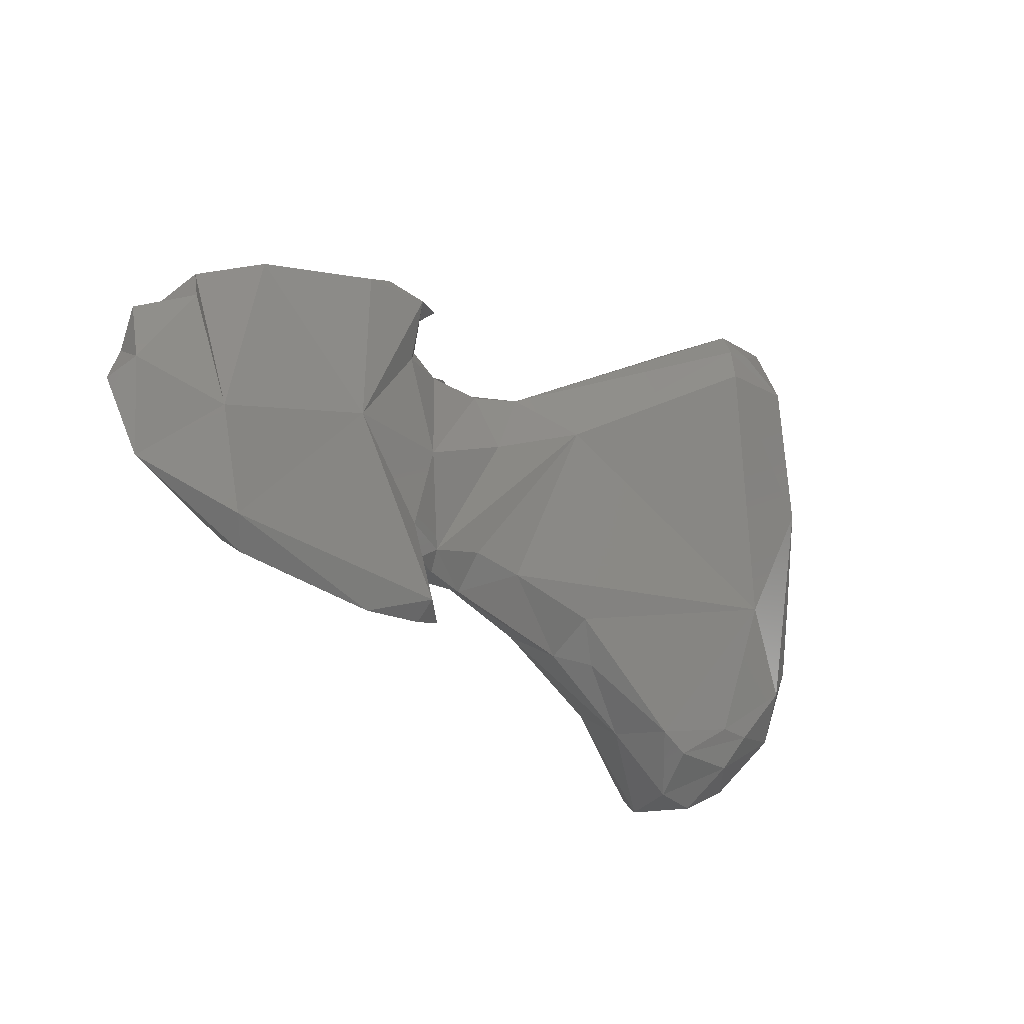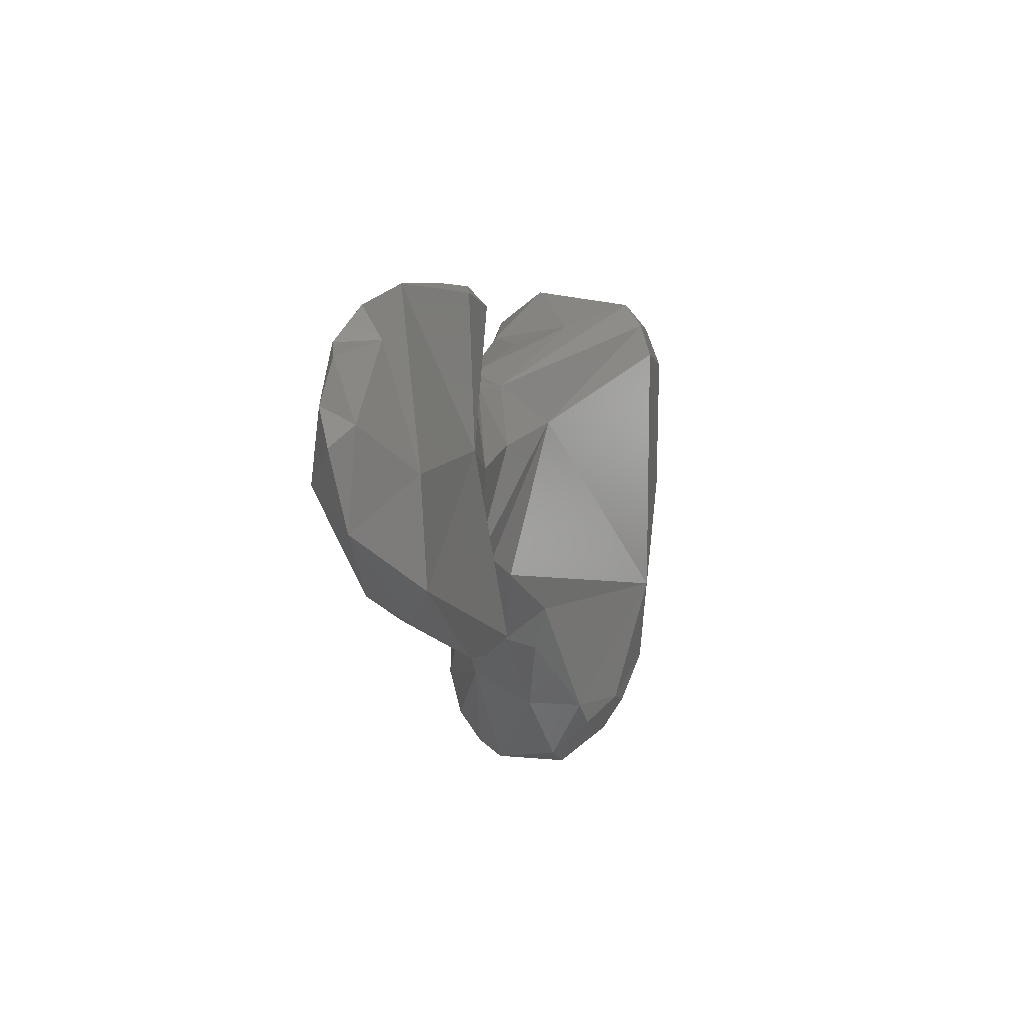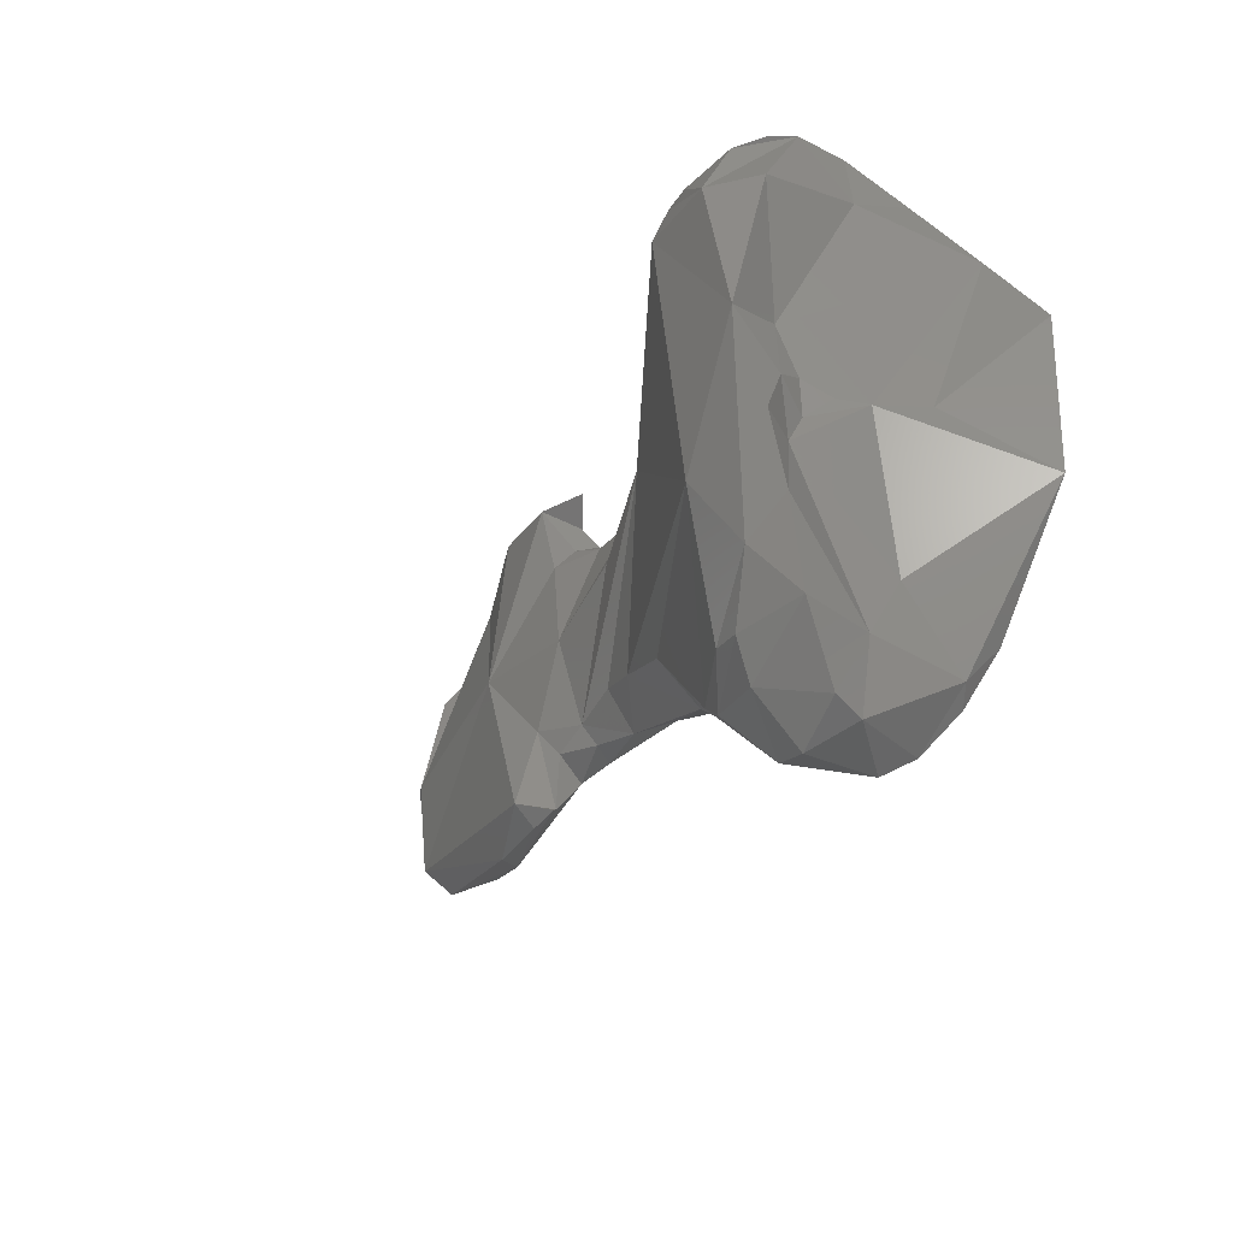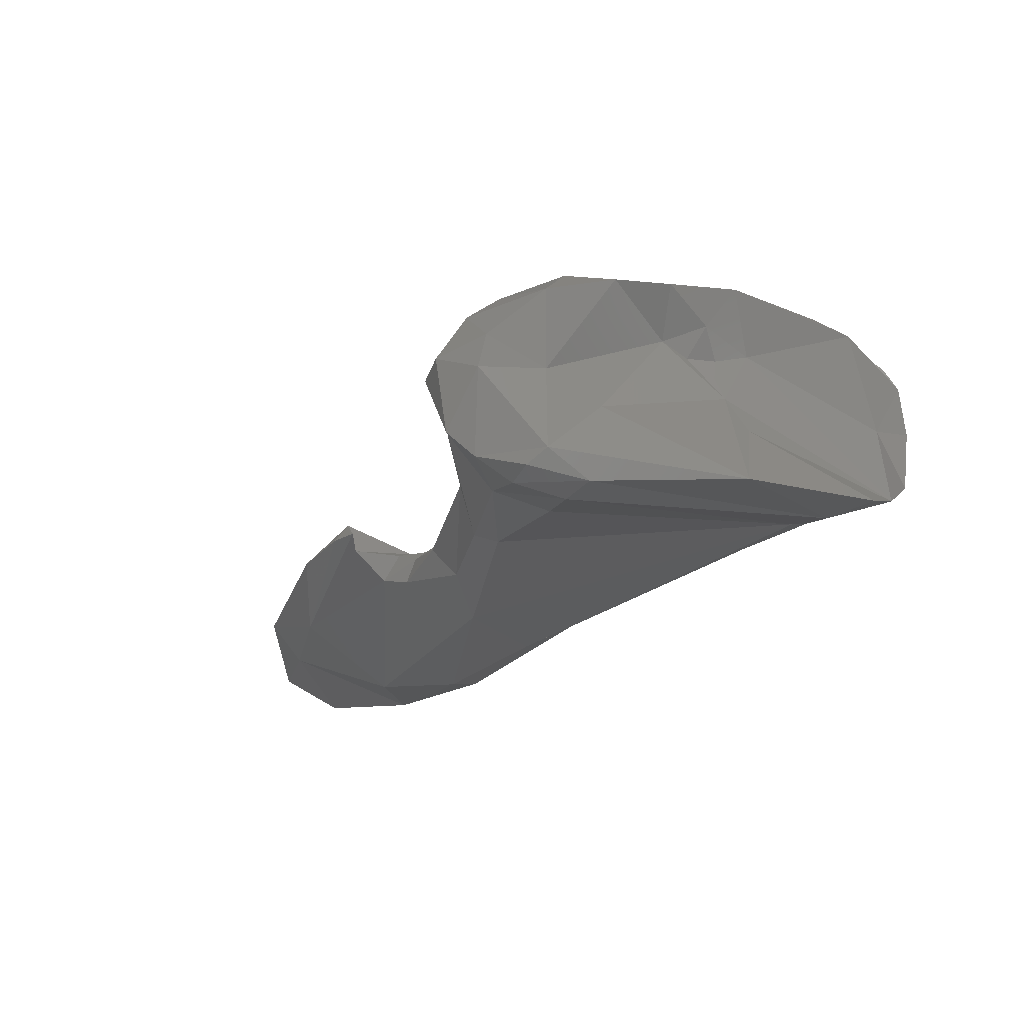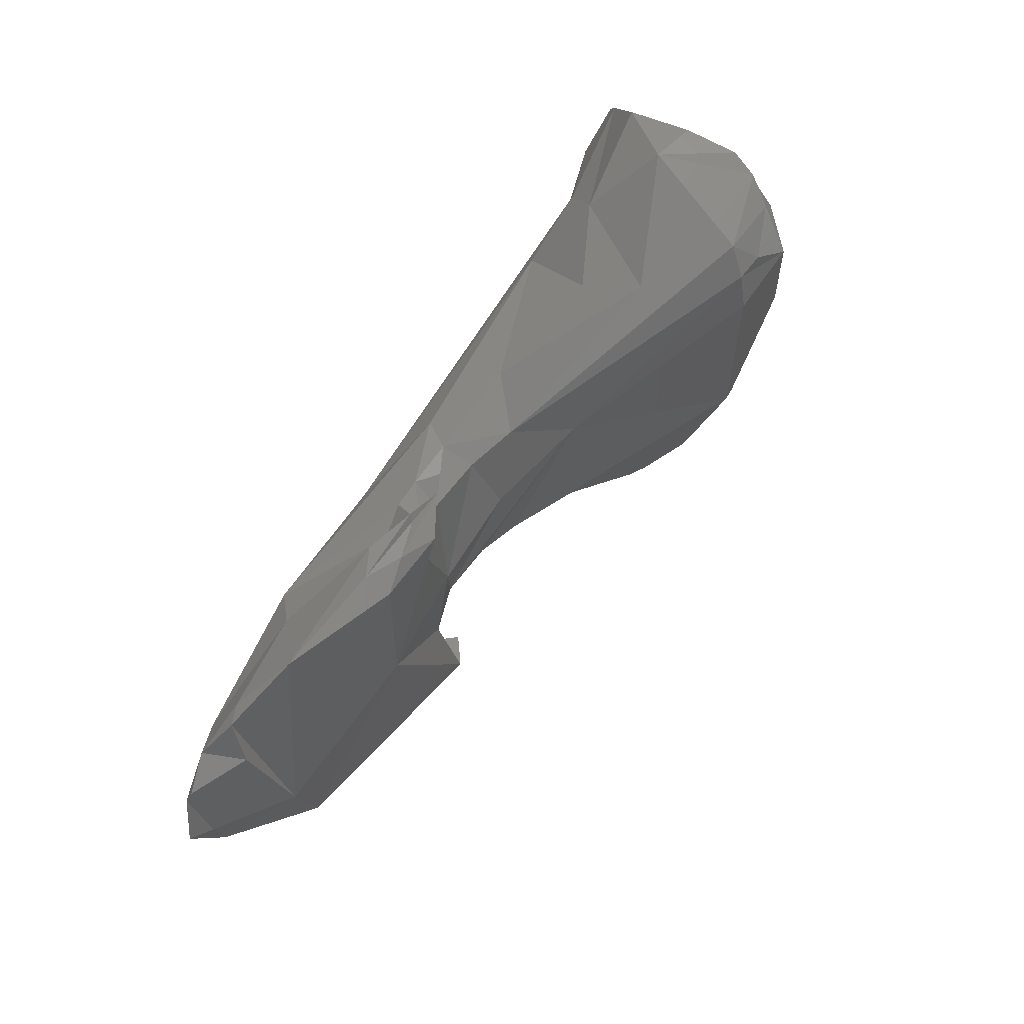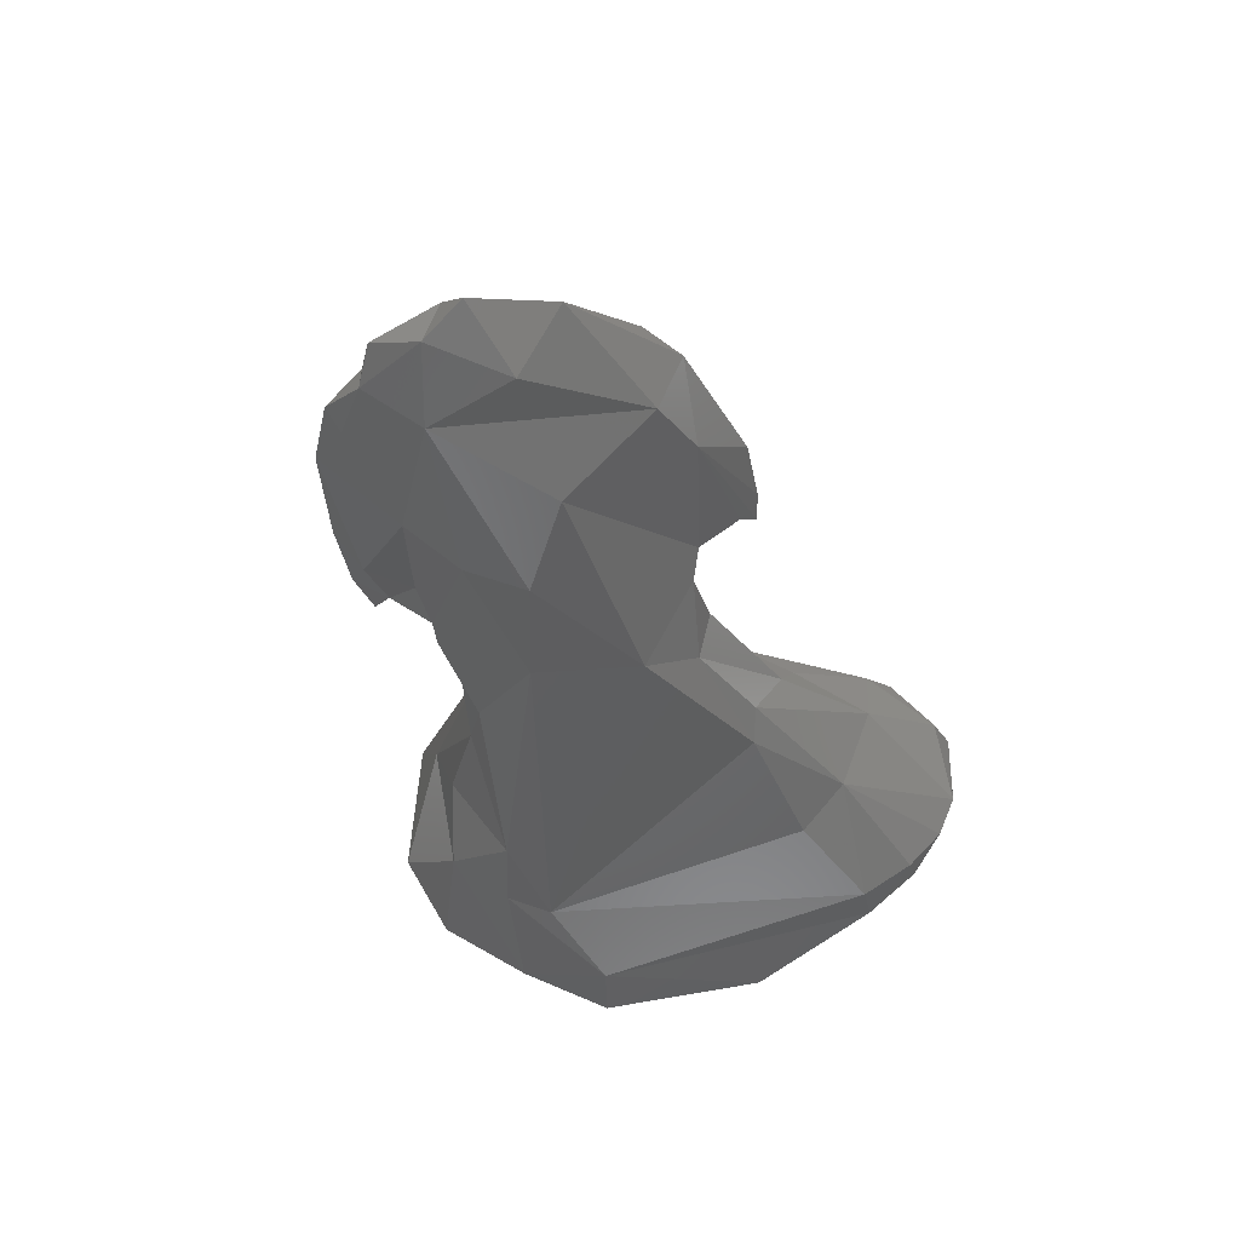
<metadata>
{"format":"stl","ext":"stl","renderer":"f3d","projection":"perspective","resolution":1024,"background":"white","views":[{"elev":-18.8,"azim":121.2,"up":"+Z"},{"elev":-2.8,"azim":88.3,"up":"+Z"},{"elev":-34.1,"azim":-134.6,"up":"+Z"},{"elev":-11.8,"azim":-126.2,"up":"+Y"},{"elev":66.7,"azim":110.5,"up":"+Z"},{"elev":-52.7,"azim":101.3,"up":"+Y"}]}
</metadata>
<code>
# stl→obj: 125 verts, 246 faces
v 0.06175 -0.1618 0.02619
v 0.06262 -0.1626 0.0299
v 0.06066 -0.1624 0.02804
v 0.06046 -0.1611 0.02573
v 0.06334 -0.1627 0.0282
v 0.06216 -0.1609 0.02566
v 0.06416 -0.162 0.02727
v 0.05897 -0.1624 0.02897
v 0.06419 -0.1625 0.02957
v 0.05954 -0.1623 0.03005
v 0.06032 -0.1618 0.03094
v 0.06343 -0.1623 0.03082
v 0.06242 -0.1619 0.03143
v 0.05605 -0.1613 0.02751
v 0.05714 -0.1604 0.02638
v 0.05779 -0.1603 0.02617
v 0.05941 -0.1598 0.02498
v 0.05751 -0.1593 0.0251
v 0.05812 -0.1594 0.02499
v 0.05781 -0.1597 0.02538
v 0.06473 -0.1623 0.02877
v 0.06267 -0.1606 0.02627
v 0.06446 -0.1619 0.02922
v 0.06308 -0.1607 0.02843
v 0.05664 -0.1617 0.0295
v 0.06419 -0.1623 0.03047
v 0.05806 -0.1605 0.03138
v 0.05726 -0.1606 0.03125
v 0.05668 -0.1604 0.0313
v 0.05513 -0.1607 0.03087
v 0.06152 -0.1611 0.03222
v 0.05868 -0.1606 0.03218
v 0.06289 -0.1618 0.0316
v 0.06327 -0.1614 0.03089
v 0.0554 -0.1604 0.02659
v 0.05289 -0.1601 0.02595
v 0.04889 -0.1598 0.03086
v 0.05592 -0.1598 0.02627
v 0.05693 -0.1599 0.02648
v 0.05773 -0.1597 0.02654
v 0.05821 -0.159 0.02539
v 0.05817 -0.1595 0.02716
v 0.05987 -0.1597 0.02912
v 0.05091 -0.16 0.03133
v 0.05766 -0.1601 0.032
v 0.05764 -0.1599 0.03135
v 0.05691 -0.1599 0.03099
v 0.05629 -0.16 0.0312
v 0.05564 -0.1602 0.03112
v 0.05375 -0.1597 0.03141
v 0.05943 -0.1603 0.03256
v 0.05952 -0.1598 0.03236
v 0.05357 -0.1599 0.0258
v 0.05336 -0.1589 0.02527
v 0.05098 -0.1596 0.02443
v 0.05028 -0.16 0.02537
v 0.0493 -0.1596 0.0317
v 0.04709 -0.1601 0.03007
v 0.04847 -0.1602 0.02439
v 0.05709 -0.1596 0.02689
v 0.05602 -0.1593 0.02705
v 0.05507 -0.1588 0.02672
v 0.05757 -0.1594 0.02894
v 0.0581 -0.1594 0.03229
v 0.05804 -0.1597 0.03102
v 0.05168 -0.1586 0.03236
v 0.05 -0.159 0.03272
v 0.05804 -0.1599 0.03262
v 0.05721 -0.1597 0.03243
v 0.05573 -0.1596 0.03086
v 0.05479 -0.159 0.031
v 0.05153 -0.1574 0.0328
v 0.05881 -0.1598 0.0326
v 0.05162 -0.1583 0.02373
v 0.05351 -0.158 0.02597
v 0.0529 -0.1582 0.02506
v 0.04885 -0.1599 0.02338
v 0.04913 -0.1594 0.02269
v 0.04956 -0.1589 0.02231
v 0.04694 -0.1595 0.03187
v 0.04593 -0.1599 0.03027
v 0.04604 -0.1599 0.02695
v 0.0477 -0.1599 0.02437
v 0.05391 -0.1579 0.03025
v 0.05572 -0.1589 0.02956
v 0.05021 -0.1553 0.0266
v 0.04792 -0.1589 0.03339
v 0.04913 -0.1579 0.03401
v 0.05066 -0.1555 0.03295
v 0.05035 -0.1558 0.03351
v 0.05053 -0.1577 0.02246
v 0.05154 -0.1571 0.02367
v 0.04834 -0.1596 0.02334
v 0.04884 -0.1577 0.02255
v 0.048 -0.1593 0.02359
v 0.04981 -0.1574 0.02222
v 0.04746 -0.1584 0.02832
v 0.04812 -0.1576 0.02829
v 0.04899 -0.1563 0.02974
v 0.04819 -0.1576 0.03285
v 0.04828 -0.1582 0.02514
v 0.05088 -0.1553 0.03221
v 0.04872 -0.1549 0.02921
v 0.04905 -0.1554 0.02483
v 0.05038 -0.1561 0.02383
v 0.04827 -0.1575 0.0339
v 0.0484 -0.1565 0.03383
v 0.0487 -0.1559 0.03368
v 0.0501 -0.1553 0.03295
v 0.0493 -0.1549 0.03216
v 0.04914 -0.1555 0.03339
v 0.05105 -0.1568 0.02323
v 0.04992 -0.1564 0.02303
v 0.0488 -0.1571 0.02272
v 0.04849 -0.1576 0.02393
v 0.04848 -0.1571 0.02833
v 0.0489 -0.1564 0.02729
v 0.04882 -0.1567 0.02788
v 0.04837 -0.1555 0.03225
v 0.04879 -0.1566 0.02866
v 0.04862 -0.1559 0.02826
v 0.04838 -0.1553 0.0271
v 0.04978 -0.1559 0.02373
v 0.04841 -0.156 0.02388
v 0.04825 -0.1555 0.02551
f 1 2 3
f 4 1 3
f 5 2 1
f 6 1 4
f 5 1 7
f 7 1 6
f 3 2 8
f 5 9 2
f 10 2 11
f 10 8 2
f 12 2 9
f 2 13 11
f 2 12 13
f 3 8 14
f 15 3 14
f 3 15 16
f 4 3 16
f 17 6 4
f 4 18 19
f 4 20 18
f 19 17 4
f 16 20 4
f 7 21 5
f 5 21 9
f 17 22 6
f 7 6 22
f 23 21 7
f 22 24 7
f 7 24 23
f 14 8 25
f 10 25 8
f 26 12 9
f 23 26 9
f 23 9 21
f 27 10 11
f 10 28 29
f 10 30 25
f 29 30 10
f 28 10 27
f 11 13 31
f 11 31 32
f 11 32 27
f 12 33 13
f 34 33 12
f 26 34 12
f 13 33 31
f 35 14 36
f 36 14 37
f 14 35 15
f 14 25 37
f 38 15 35
f 38 39 15
f 16 15 39
f 39 40 16
f 40 20 16
f 19 41 17
f 22 17 41
f 18 41 19
f 20 41 18
f 41 20 42
f 42 20 40
f 24 22 43
f 43 22 41
f 26 23 34
f 34 23 24
f 24 31 33
f 24 43 31
f 33 34 24
f 37 25 44
f 44 25 30
f 32 45 27
f 45 28 27
f 28 46 29
f 46 28 45
f 46 47 29
f 48 29 47
f 49 30 29
f 49 29 48
f 30 50 44
f 30 49 50
f 32 31 51
f 52 51 31
f 31 43 52
f 51 45 32
f 36 53 35
f 35 54 38
f 54 35 53
f 36 55 53
f 55 36 56
f 37 56 36
f 57 58 37
f 37 44 57
f 37 58 59
f 56 37 59
f 38 60 39
f 60 38 61
f 38 62 61
f 38 54 62
f 39 60 40
f 60 42 40
f 42 43 41
f 42 60 63
f 63 43 42
f 43 64 52
f 63 65 43
f 65 64 43
f 44 50 66
f 44 66 67
f 57 44 67
f 51 68 45
f 64 46 45
f 69 45 68
f 64 45 69
f 47 46 65
f 64 65 46
f 70 47 63
f 47 65 63
f 47 70 49
f 48 47 49
f 49 71 50
f 70 71 49
f 71 72 50
f 50 72 66
f 51 52 73
f 51 73 68
f 52 64 73
f 53 55 74
f 53 74 54
f 75 54 76
f 76 54 74
f 62 54 75
f 55 56 59
f 55 59 77
f 55 78 79
f 55 77 78
f 74 55 79
f 58 57 80
f 80 57 67
f 80 81 58
f 82 58 81
f 83 58 82
f 83 59 58
f 77 59 83
f 84 85 60
f 61 84 60
f 85 63 60
f 61 62 84
f 84 62 86
f 86 62 75
f 63 85 70
f 73 64 69
f 72 67 66
f 87 67 88
f 67 87 80
f 88 67 72
f 73 69 68
f 85 71 70
f 71 85 84
f 71 84 89
f 71 90 72
f 71 89 90
f 90 88 72
f 74 79 91
f 76 74 92
f 92 74 91
f 75 76 92
f 86 75 92
f 77 93 78
f 93 77 83
f 94 79 78
f 78 93 95
f 78 95 94
f 96 91 79
f 96 79 94
f 80 97 81
f 98 80 99
f 100 80 87
f 80 100 99
f 98 97 80
f 81 97 82
f 83 82 95
f 82 101 95
f 98 82 97
f 98 101 82
f 93 83 95
f 102 89 84
f 86 102 84
f 102 86 103
f 104 103 86
f 105 104 86
f 92 105 86
f 88 106 87
f 100 87 106
f 106 88 107
f 107 88 108
f 88 90 108
f 109 90 89
f 110 89 102
f 110 109 89
f 90 109 111
f 108 90 111
f 112 92 91
f 91 113 112
f 113 91 96
f 112 105 92
f 96 94 114
f 115 94 95
f 115 114 94
f 95 101 115
f 114 113 96
f 116 98 99
f 117 101 98
f 117 98 118
f 116 118 98
f 99 119 103
f 116 99 120
f 119 99 100
f 99 103 121
f 121 120 99
f 107 100 106
f 100 107 119
f 115 101 117
f 102 103 110
f 119 110 103
f 103 104 122
f 122 121 103
f 104 105 123
f 104 123 124
f 125 104 124
f 104 125 122
f 123 105 112
f 107 108 111
f 107 110 119
f 111 110 107
f 110 111 109
f 123 112 113
f 124 123 113
f 113 114 124
f 114 115 124
f 124 115 125
f 117 125 115
f 116 120 118
f 122 117 121
f 118 121 117
f 122 125 117
f 121 118 120

</code>
